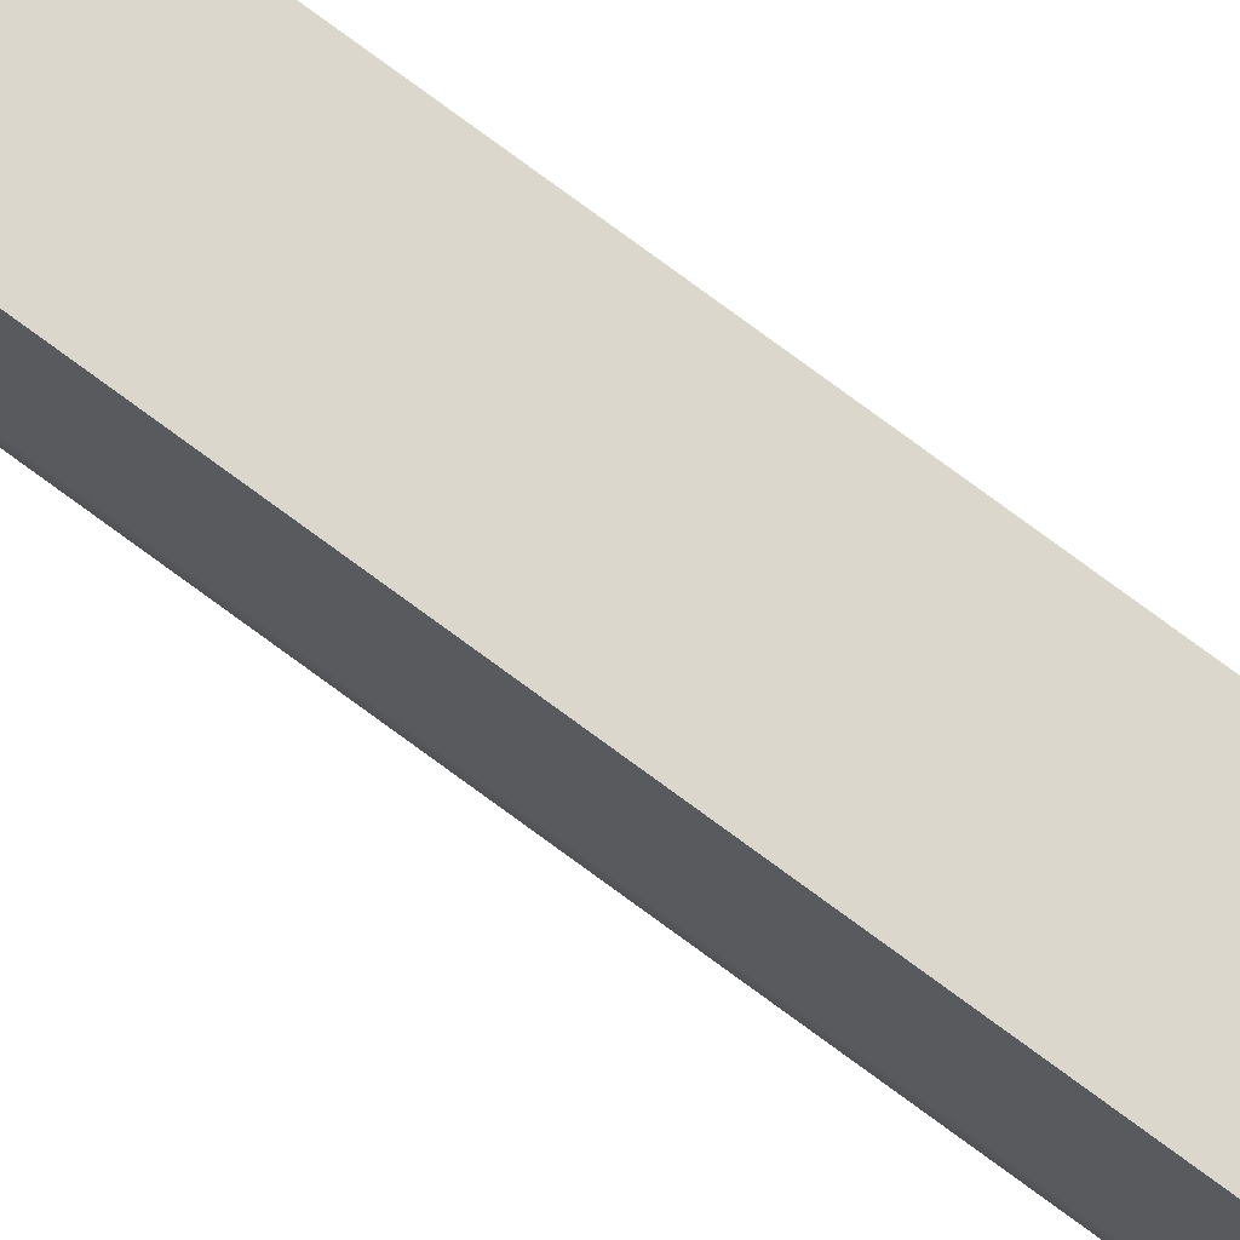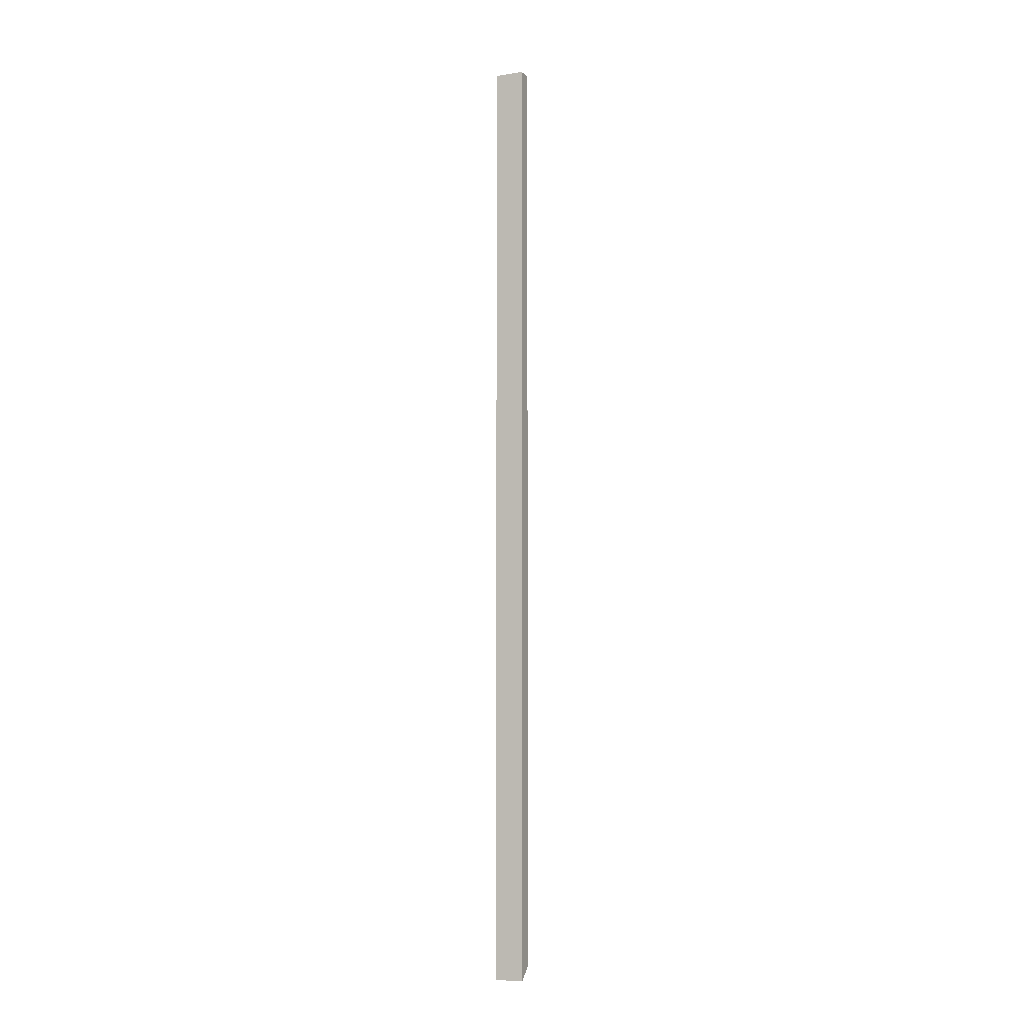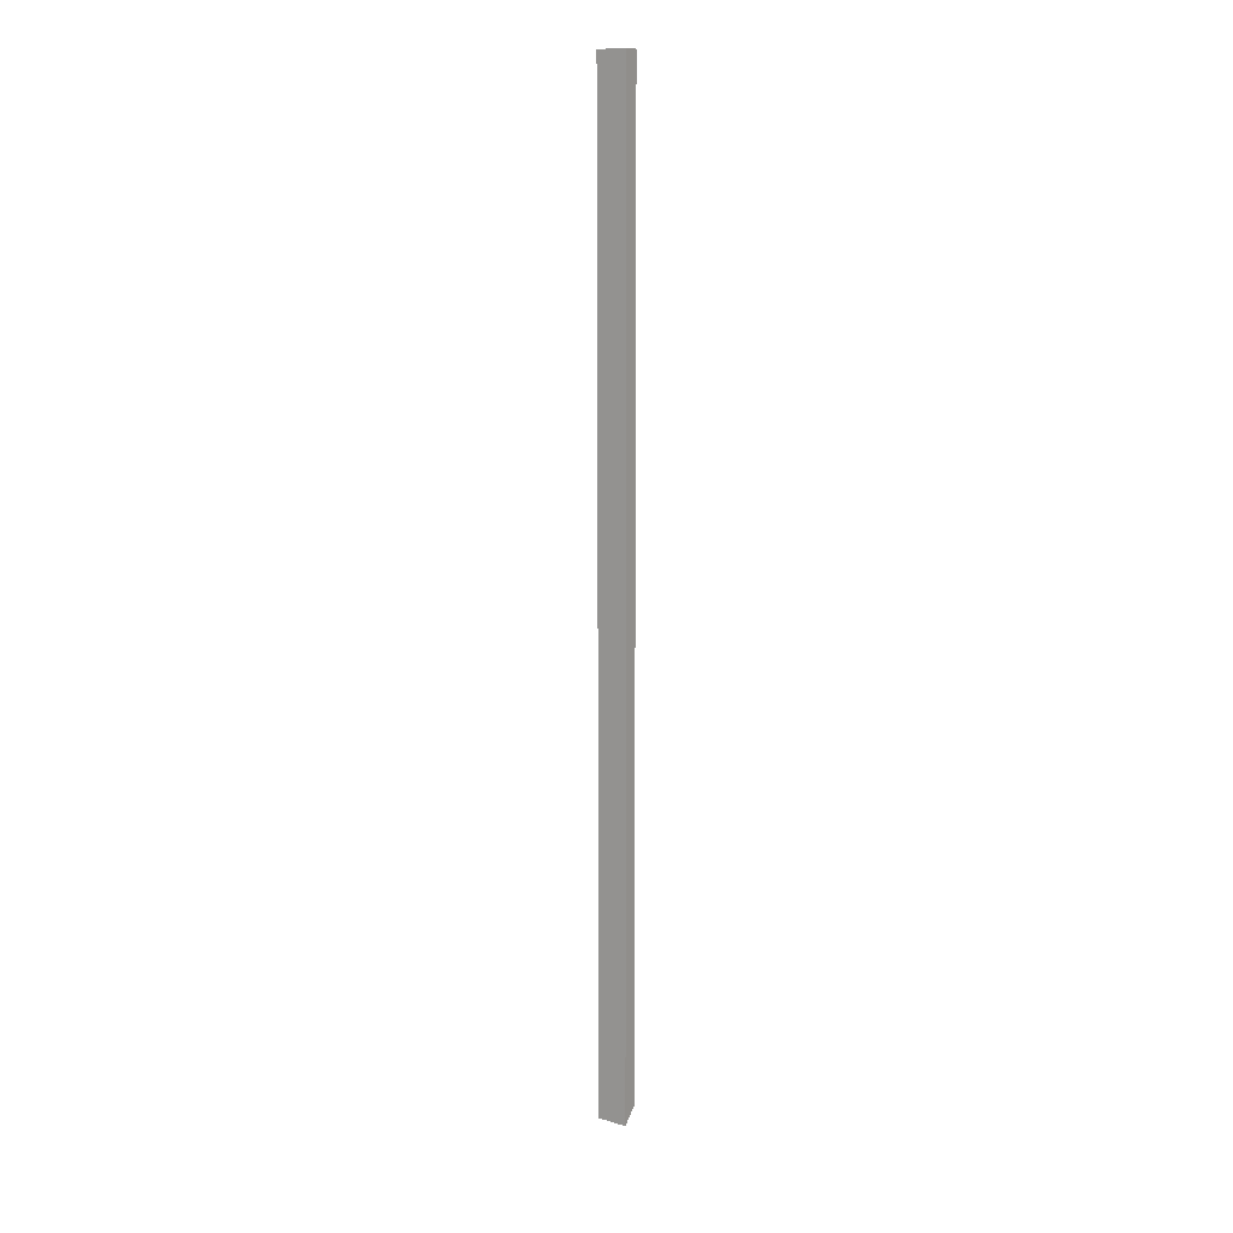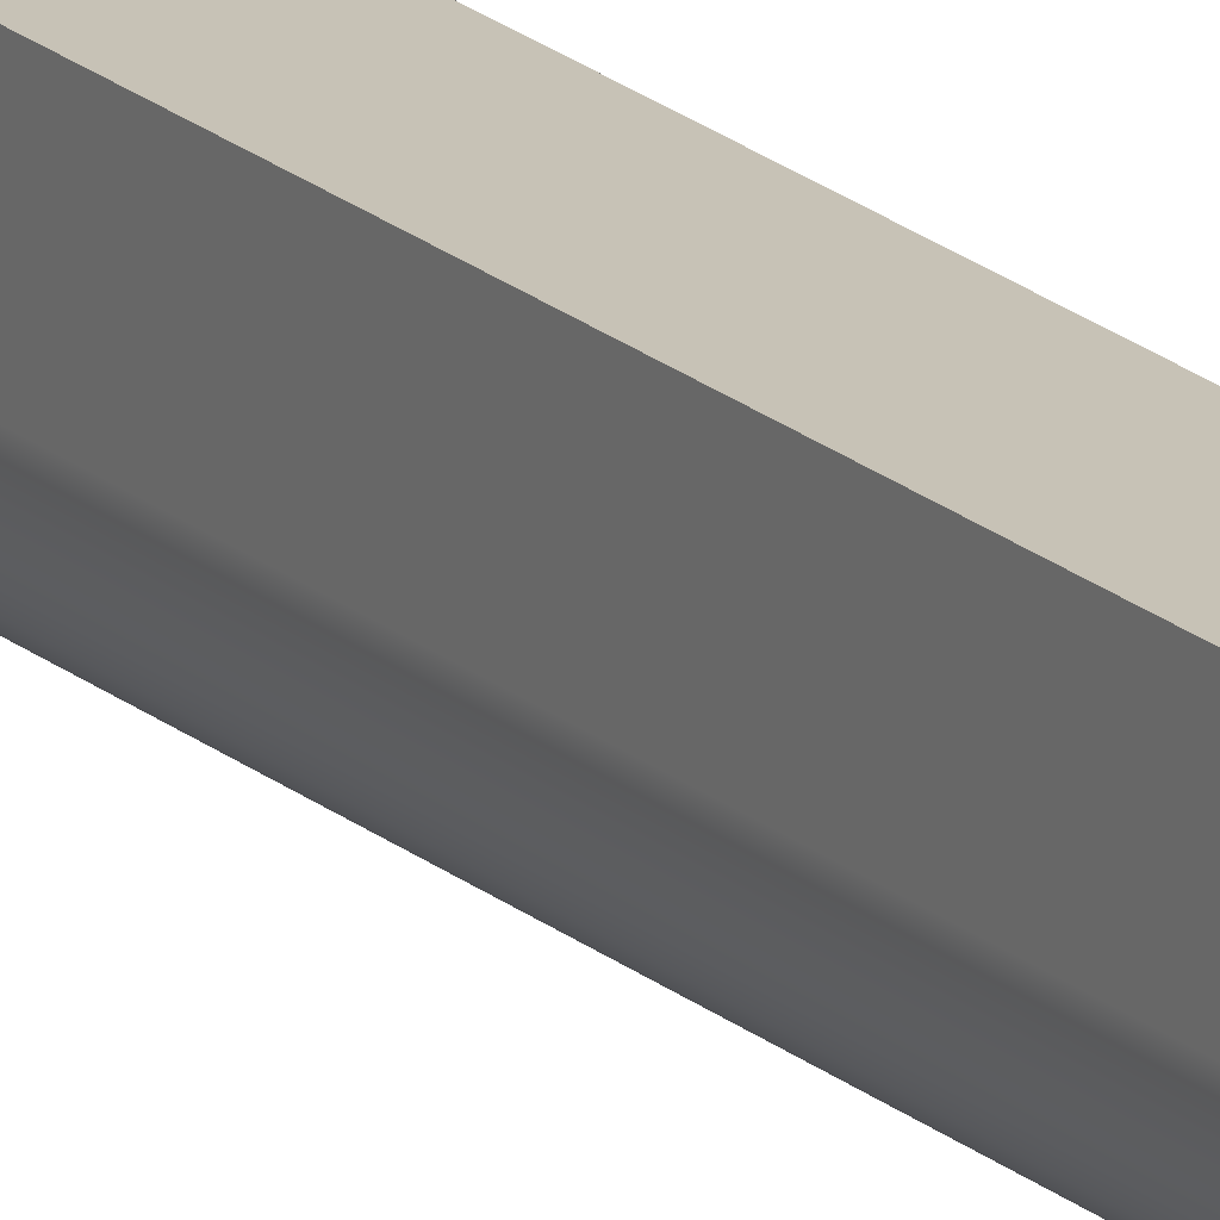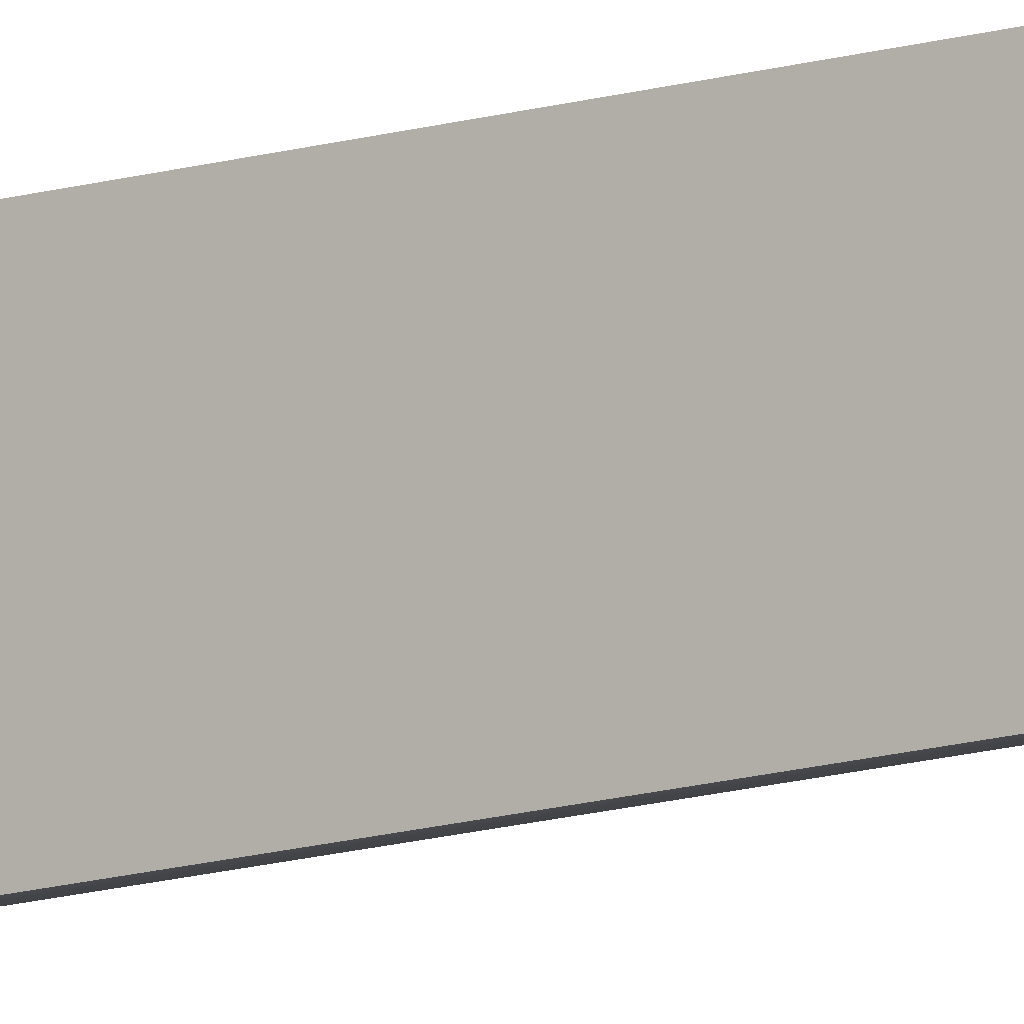
<metadata>
{"format":"obj","ext":"obj","renderer":"f3d","projection":"perspective","resolution":1024,"background":"white","views":[{"elev":73.0,"azim":126.9,"up":"+Z"},{"elev":-7.9,"azim":-66.2,"up":"+Y"},{"elev":13.6,"azim":-56.6,"up":"+Y"},{"elev":19.3,"azim":147.5,"up":"+Z"},{"elev":-12.7,"azim":-53.5,"up":"+Z"}]}
</metadata>
<code>
g Body381
v 1190 1140 175
v 1191 1141 175.1
v 1191 1141 175.4
v 1192 1142 175.8
v 1193 1143 176.5
v 1193 1143 176.8
v 1194 1144 177.2
v 1194 1144 177.6
v 1194 1144 178.1
v 1194 1144 178.5
v 1194 1144 179
v 1195 1145 179.5
v 1195 1145 180
v 1195 1145 185
v 1190 1140 185
v 1195 1465 185
v 1190 1465 185
v 1195 1465 180
v 1190 1465 175
v 1190 1465 175.1
v 1191 1465 175.3
v 1192 1465 175.7
v 1193 1465 176.2
v 1193 1465 176.8
v 1194 1465 177.5
v 1194 1465 178.3
v 1194 1465 179.1
v 1194 1158 179.1
v 1194 1176 179.1
v 1194 1194 179.1
v 1194 1212 179.1
v 1194 1230 179.1
v 1194 1248 179.1
v 1194 1266 179.1
v 1194 1284 179.1
v 1194 1302 179.1
v 1194 1320 179.1
v 1194 1338 179.1
v 1194 1357 179.1
v 1194 1375 179.1
v 1194 1393 179.1
v 1194 1411 179.1
v 1194 1429 179.1
v 1194 1447 179.1
v 1194 1158 178.3
v 1194 1176 178.3
v 1194 1194 178.3
v 1194 1212 178.3
v 1194 1230 178.3
v 1194 1248 178.3
v 1194 1266 178.3
v 1194 1284 178.3
v 1194 1302 178.3
v 1194 1320 178.3
v 1194 1338 178.3
v 1194 1357 178.3
v 1194 1375 178.3
v 1194 1393 178.3
v 1194 1411 178.3
v 1194 1429 178.3
v 1194 1447 178.3
v 1194 1158 177.5
v 1194 1176 177.5
v 1194 1194 177.5
v 1194 1212 177.5
v 1194 1230 177.5
v 1194 1248 177.5
v 1194 1266 177.5
v 1194 1284 177.5
v 1194 1302 177.5
v 1194 1320 177.5
v 1194 1338 177.5
v 1194 1357 177.5
v 1194 1375 177.5
v 1194 1393 177.5
v 1194 1411 177.5
v 1194 1429 177.5
v 1194 1447 177.5
v 1193 1158 176.8
v 1193 1176 176.8
v 1193 1194 176.8
v 1193 1212 176.8
v 1193 1230 176.8
v 1193 1248 176.8
v 1193 1266 176.8
v 1193 1284 176.8
v 1193 1302 176.8
v 1193 1320 176.8
v 1193 1338 176.8
v 1193 1357 176.8
v 1193 1375 176.8
v 1193 1393 176.8
v 1193 1411 176.8
v 1193 1429 176.8
v 1193 1447 176.8
v 1193 1158 176.2
v 1193 1176 176.2
v 1193 1194 176.2
v 1193 1212 176.2
v 1193 1230 176.2
v 1193 1248 176.2
v 1193 1266 176.2
v 1193 1284 176.2
v 1193 1302 176.2
v 1193 1320 176.2
v 1193 1338 176.2
v 1193 1357 176.2
v 1193 1375 176.2
v 1193 1393 176.2
v 1193 1411 176.2
v 1193 1429 176.2
v 1193 1447 176.2
v 1192 1158 175.7
v 1192 1176 175.7
v 1192 1194 175.7
v 1192 1212 175.7
v 1192 1230 175.7
v 1192 1248 175.7
v 1192 1266 175.7
v 1192 1284 175.7
v 1192 1302 175.7
v 1192 1320 175.7
v 1192 1338 175.7
v 1192 1357 175.7
v 1192 1375 175.7
v 1192 1393 175.7
v 1192 1411 175.7
v 1192 1429 175.7
v 1192 1447 175.7
v 1191 1158 175.3
v 1191 1176 175.3
v 1191 1194 175.3
v 1191 1212 175.3
v 1191 1230 175.3
v 1191 1248 175.3
v 1191 1266 175.3
v 1191 1284 175.3
v 1191 1302 175.3
v 1191 1320 175.3
v 1191 1338 175.3
v 1191 1357 175.3
v 1191 1375 175.3
v 1191 1393 175.3
v 1191 1411 175.3
v 1191 1429 175.3
v 1191 1447 175.3
v 1190 1158 175.1
v 1190 1176 175.1
v 1190 1194 175.1
v 1190 1212 175.1
v 1190 1230 175.1
v 1190 1248 175.1
v 1190 1266 175.1
v 1190 1284 175.1
v 1190 1302 175.1
v 1190 1320 175.1
v 1190 1338 175.1
v 1190 1357 175.1
v 1190 1375 175.1
v 1190 1393 175.1
v 1190 1411 175.1
v 1190 1429 175.1
v 1190 1447 175.1
f 1 2 15
f 15 2 3
f 15 3 4
f 4 5 15
f 15 5 13
f 15 13 14
f 5 6 13
f 13 6 7
f 13 7 8
f 8 9 13
f 13 9 10
f 13 10 11
f 11 12 13
f 15 14 17
f 17 14 16
f 14 13 16
f 16 13 18
f 12 28 13
f 13 28 29
f 13 29 30
f 30 29 47
f 30 47 48
f 48 47 65
f 48 65 66
f 66 65 83
f 66 83 84
f 84 83 101
f 84 101 102
f 102 101 119
f 102 119 120
f 120 119 137
f 120 137 138
f 138 137 155
f 138 155 156
f 156 155 19
f 156 19 157
f 157 19 158
f 157 158 140
f 140 158 141
f 140 141 123
f 123 141 124
f 123 124 106
f 106 124 107
f 106 107 89
f 89 107 90
f 89 90 72
f 72 90 73
f 72 73 55
f 55 73 56
f 55 56 38
f 38 56 39
f 38 39 18
f 18 39 40
f 18 40 41
f 41 40 58
f 41 58 59
f 59 58 76
f 59 76 77
f 77 76 94
f 77 94 95
f 95 94 112
f 95 112 23
f 23 112 22
f 22 112 129
f 22 129 21
f 21 129 146
f 21 146 20
f 20 146 163
f 20 163 19
f 19 163 162
f 19 162 161
f 161 162 144
f 161 144 143
f 143 144 126
f 143 126 125
f 125 126 108
f 125 108 107
f 107 108 90
f 12 11 28
f 28 11 10
f 28 10 45
f 45 10 9
f 45 9 62
f 62 9 8
f 62 8 7
f 62 7 79
f 79 7 6
f 79 6 5
f 79 5 96
f 96 5 4
f 96 4 113
f 113 4 3
f 113 3 130
f 130 3 2
f 130 2 147
f 147 2 1
f 147 1 148
f 148 1 149
f 148 149 131
f 131 149 132
f 131 132 114
f 114 132 115
f 114 115 97
f 97 115 98
f 97 98 80
f 80 98 81
f 80 81 63
f 63 81 64
f 63 64 46
f 46 64 47
f 46 47 29
f 19 155 1
f 1 155 154
f 1 154 153
f 153 154 136
f 153 136 135
f 135 136 118
f 135 118 117
f 117 118 100
f 117 100 99
f 99 100 82
f 99 82 81
f 81 82 64
f 23 24 95
f 95 24 78
f 95 78 77
f 77 78 60
f 77 60 59
f 59 60 42
f 59 42 41
f 41 42 18
f 24 25 78
f 78 25 61
f 78 61 60
f 60 61 43
f 60 43 42
f 42 43 18
f 25 26 61
f 61 26 44
f 61 44 43
f 43 44 18
f 26 27 44
f 44 27 18
f 13 36 18
f 18 36 37
f 18 37 38
f 38 37 55
f 46 29 28
f 30 31 13
f 13 31 32
f 13 32 33
f 33 32 50
f 33 50 51
f 51 50 68
f 51 68 69
f 69 68 86
f 69 86 87
f 87 86 104
f 87 104 105
f 105 104 122
f 105 122 123
f 123 122 140
f 30 48 31
f 31 48 49
f 31 49 32
f 32 49 50
f 33 34 13
f 13 34 35
f 13 35 36
f 36 35 53
f 36 53 54
f 54 53 71
f 54 71 72
f 72 71 89
f 33 51 34
f 34 51 52
f 34 52 35
f 35 52 53
f 55 37 54
f 54 37 36
f 40 39 57
f 57 39 56
f 57 56 74
f 74 56 73
f 74 73 91
f 91 73 90
f 91 90 108
f 63 46 45
f 45 46 28
f 65 47 64
f 48 66 49
f 49 66 67
f 49 67 50
f 50 67 68
f 51 69 52
f 52 69 70
f 52 70 53
f 53 70 71
f 72 55 54
f 40 57 58
f 58 57 75
f 58 75 76
f 76 75 93
f 76 93 94
f 94 93 111
f 94 111 112
f 112 111 129
f 75 57 74
f 80 63 62
f 62 63 45
f 83 65 82
f 82 65 64
f 66 84 67
f 67 84 85
f 67 85 68
f 68 85 86
f 69 87 70
f 70 87 88
f 70 88 71
f 71 88 89
f 75 74 92
f 92 74 91
f 92 91 109
f 109 91 108
f 109 108 126
f 97 80 79
f 79 80 62
f 99 81 98
f 101 83 100
f 100 83 82
f 84 102 85
f 85 102 103
f 85 103 86
f 86 103 104
f 106 89 88
f 106 88 105
f 105 88 87
f 75 92 93
f 93 92 110
f 93 110 111
f 111 110 128
f 111 128 129
f 129 128 146
f 110 92 109
f 114 97 96
f 96 97 79
f 99 98 116
f 116 98 115
f 116 115 133
f 133 115 132
f 133 132 150
f 150 132 149
f 150 149 1
f 119 101 118
f 118 101 100
f 102 120 103
f 103 120 121
f 103 121 104
f 104 121 122
f 123 106 105
f 125 107 124
f 110 109 127
f 127 109 126
f 127 126 144
f 131 114 113
f 113 114 96
f 99 116 117
f 117 116 134
f 117 134 135
f 135 134 152
f 135 152 153
f 153 152 1
f 134 116 133
f 137 119 136
f 136 119 118
f 120 138 121
f 121 138 139
f 121 139 122
f 122 139 140
f 125 124 142
f 142 124 141
f 142 141 159
f 159 141 158
f 159 158 19
f 110 127 128
f 128 127 145
f 128 145 146
f 146 145 163
f 145 127 144
f 148 131 130
f 130 131 113
f 147 148 130
f 134 133 151
f 151 133 150
f 151 150 1
f 155 137 154
f 154 137 136
f 157 140 139
f 157 139 156
f 156 139 138
f 125 142 143
f 143 142 160
f 143 160 161
f 161 160 19
f 160 142 159
f 163 145 162
f 162 145 144
f 1 152 151
f 151 152 134
f 19 160 159
f 27 26 18
f 18 26 25
f 18 25 24
f 18 24 17
f 17 24 23
f 17 23 22
f 22 21 17
f 17 21 20
f 17 20 19
f 17 16 18
f 15 17 1
f 1 17 19

</code>
